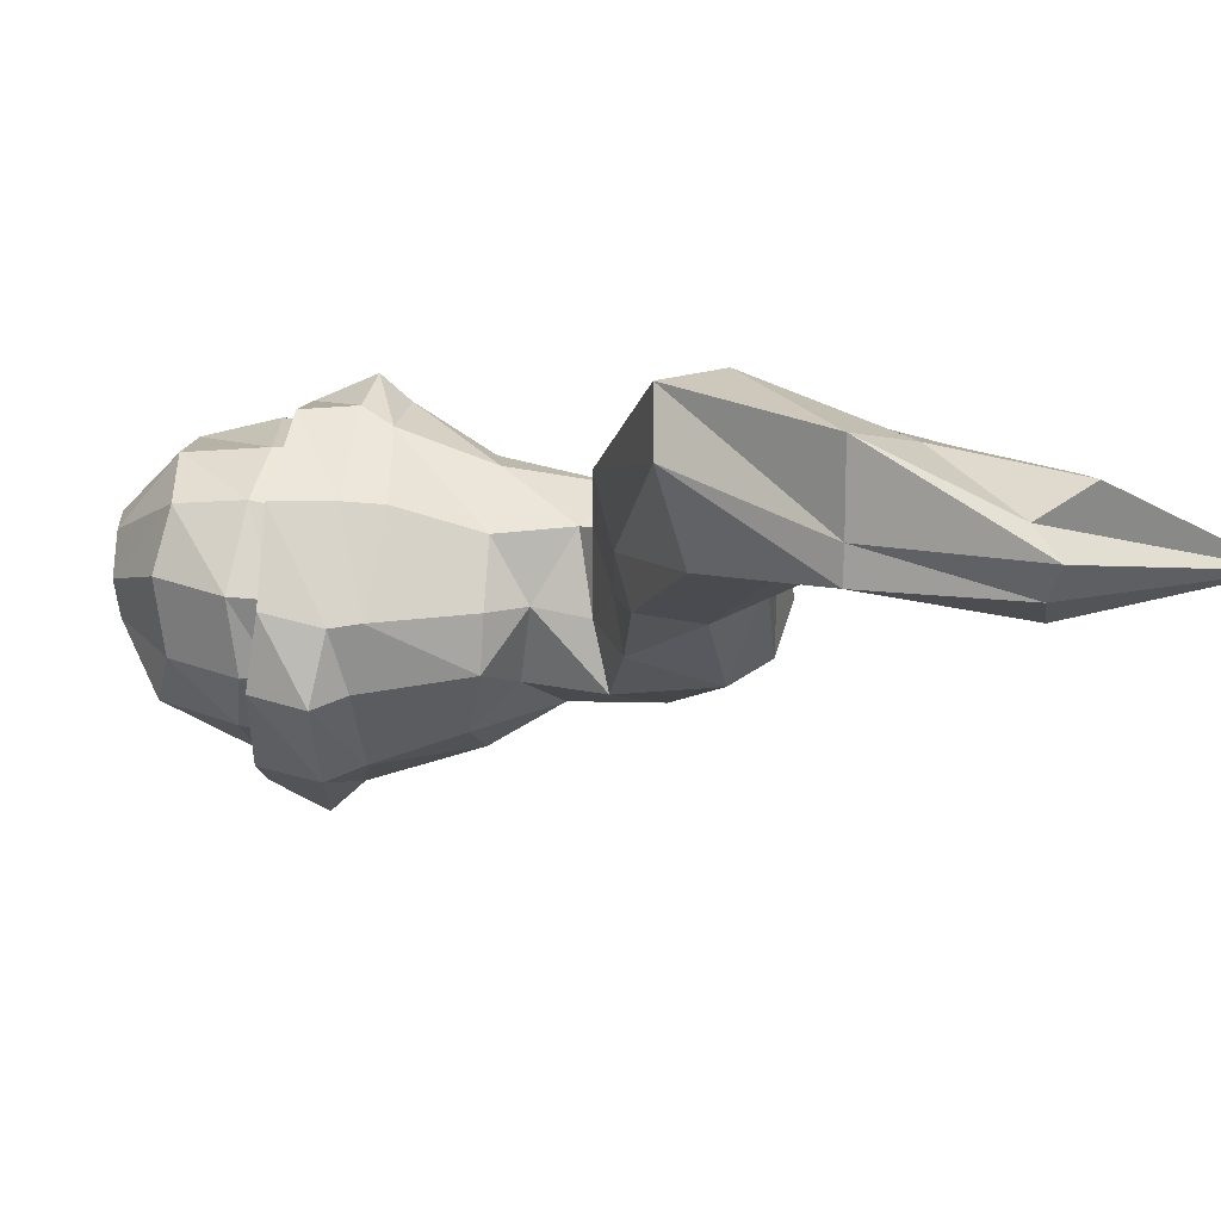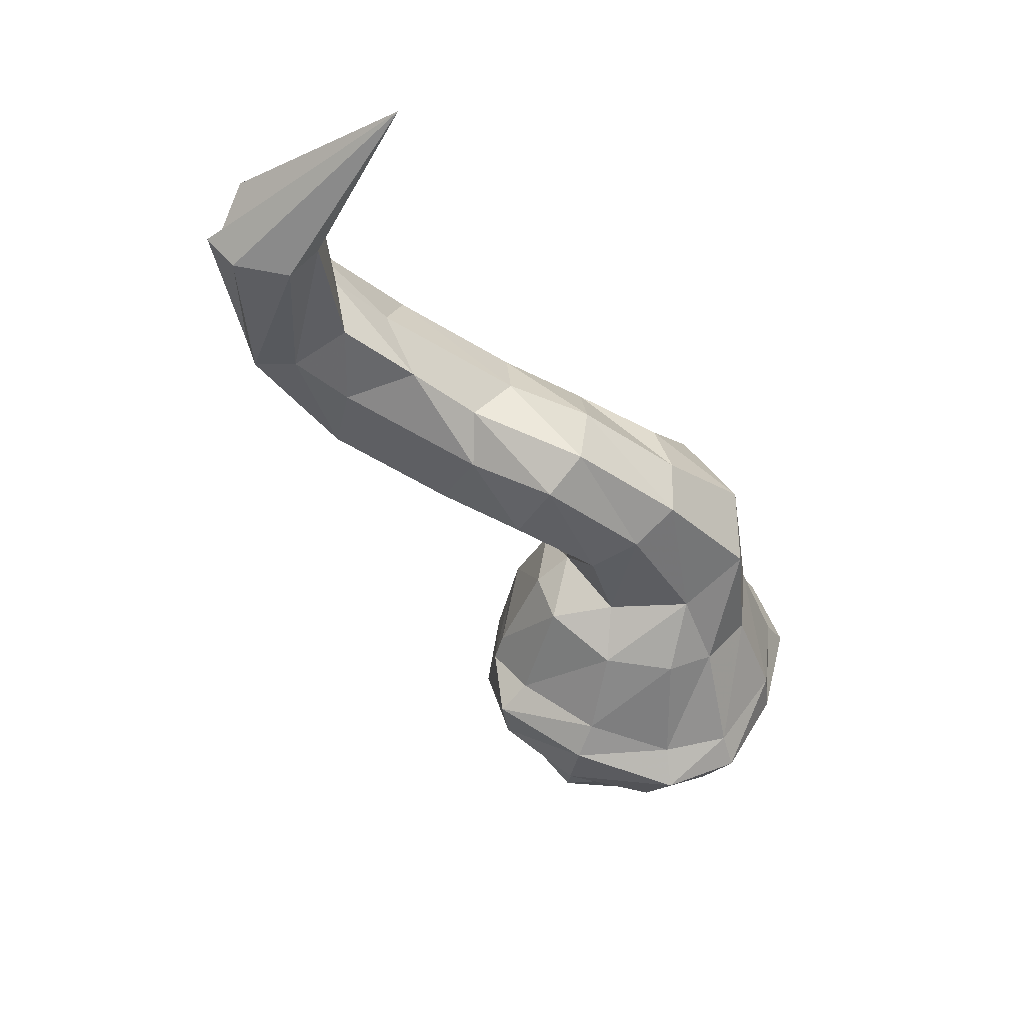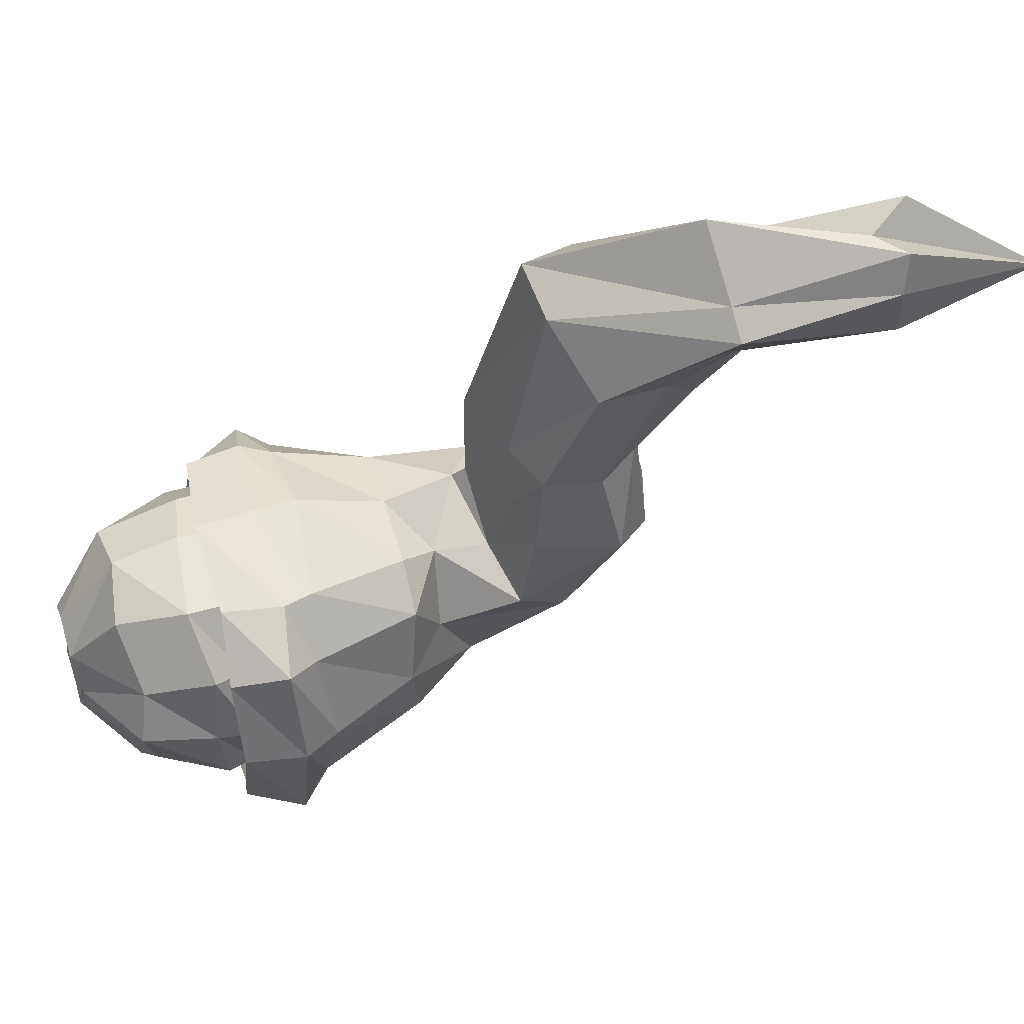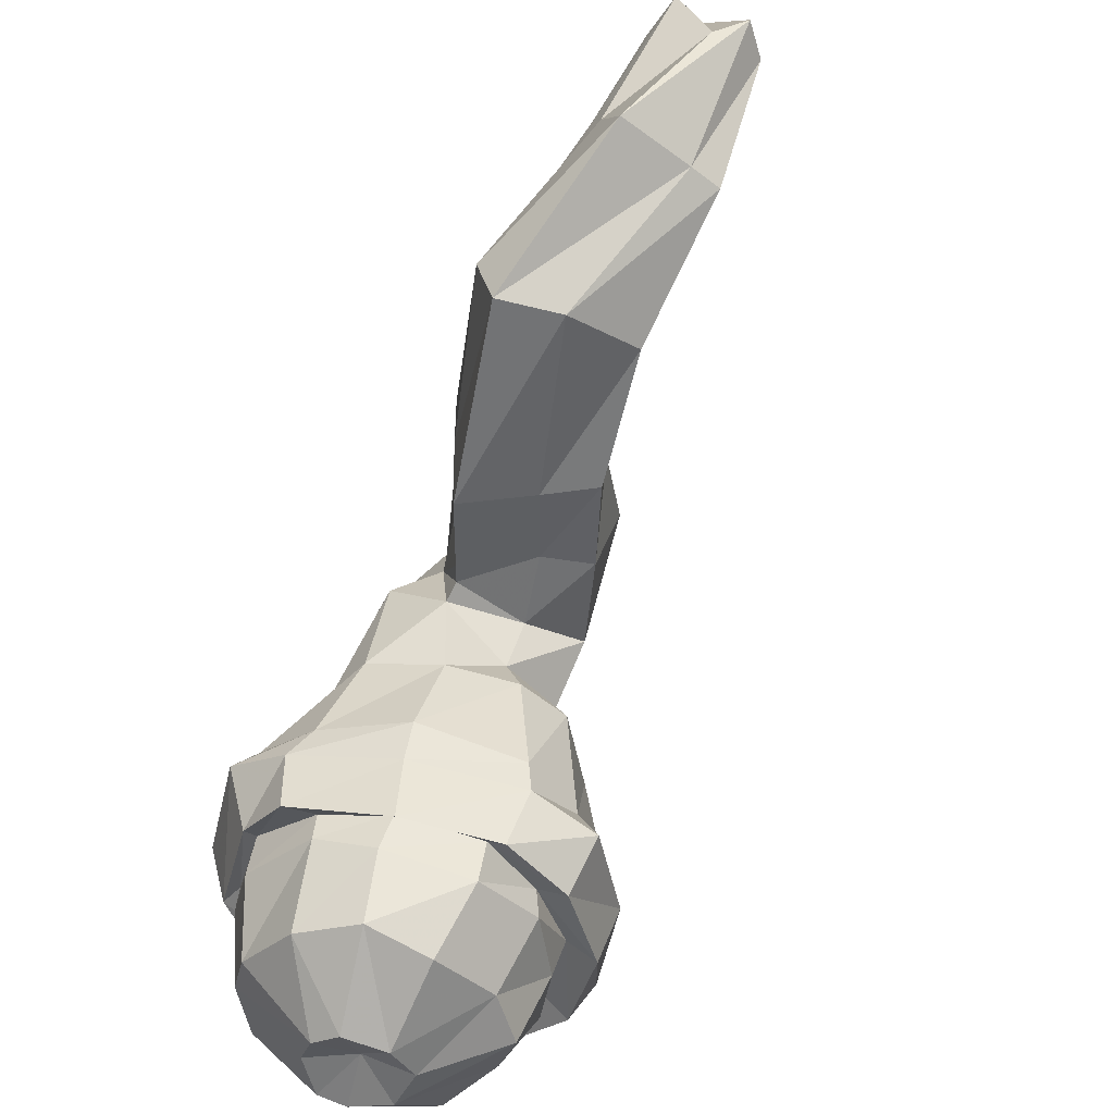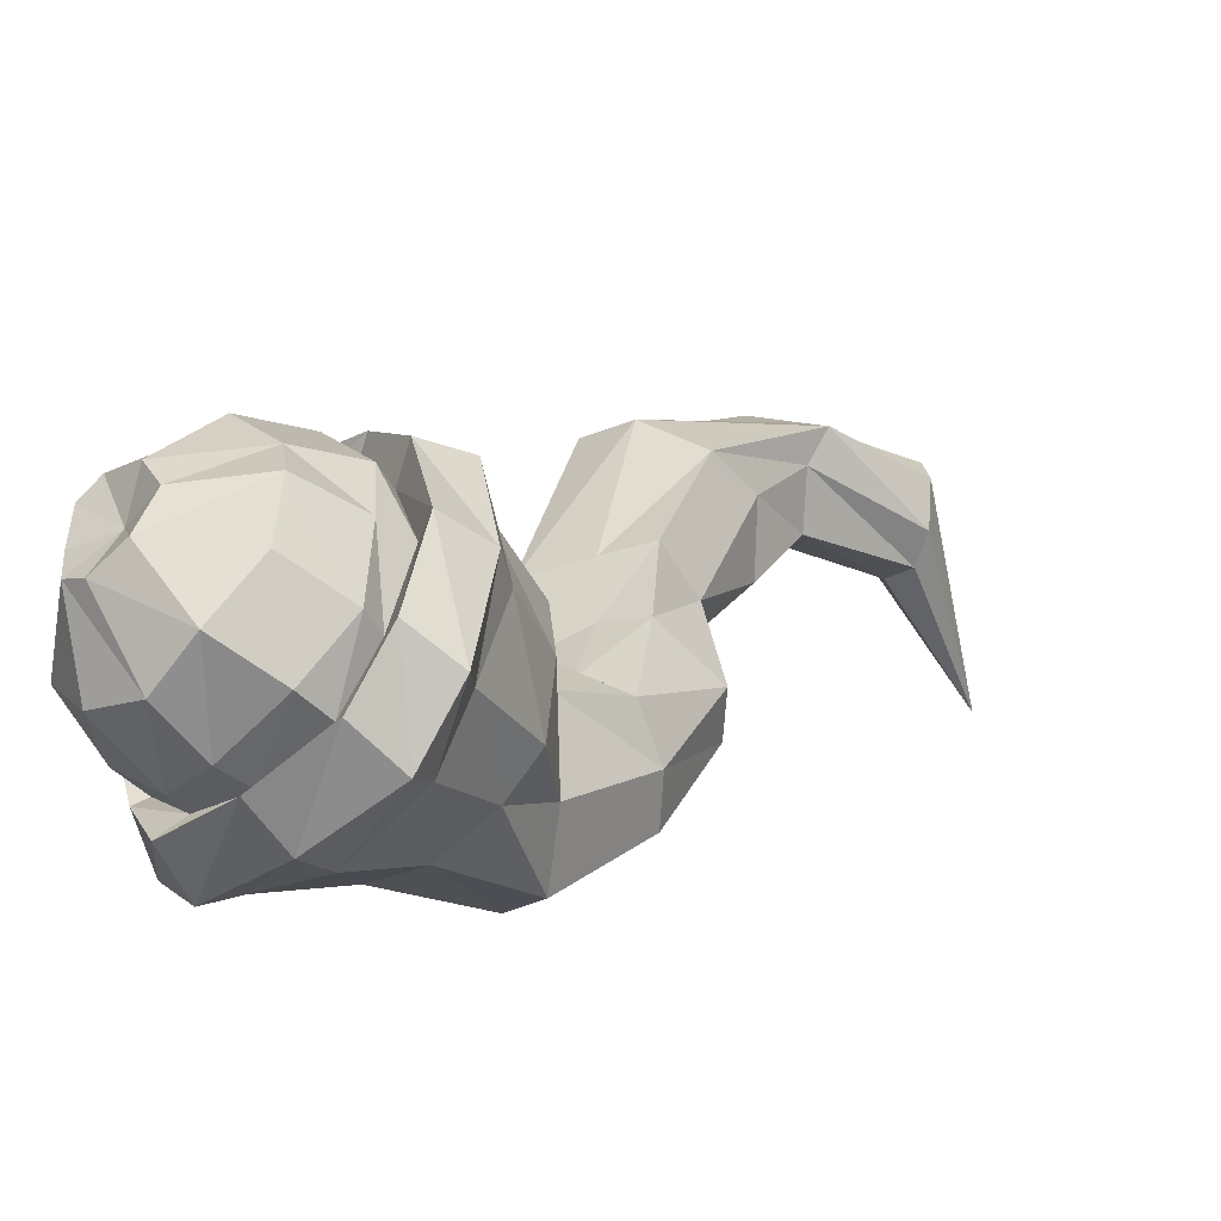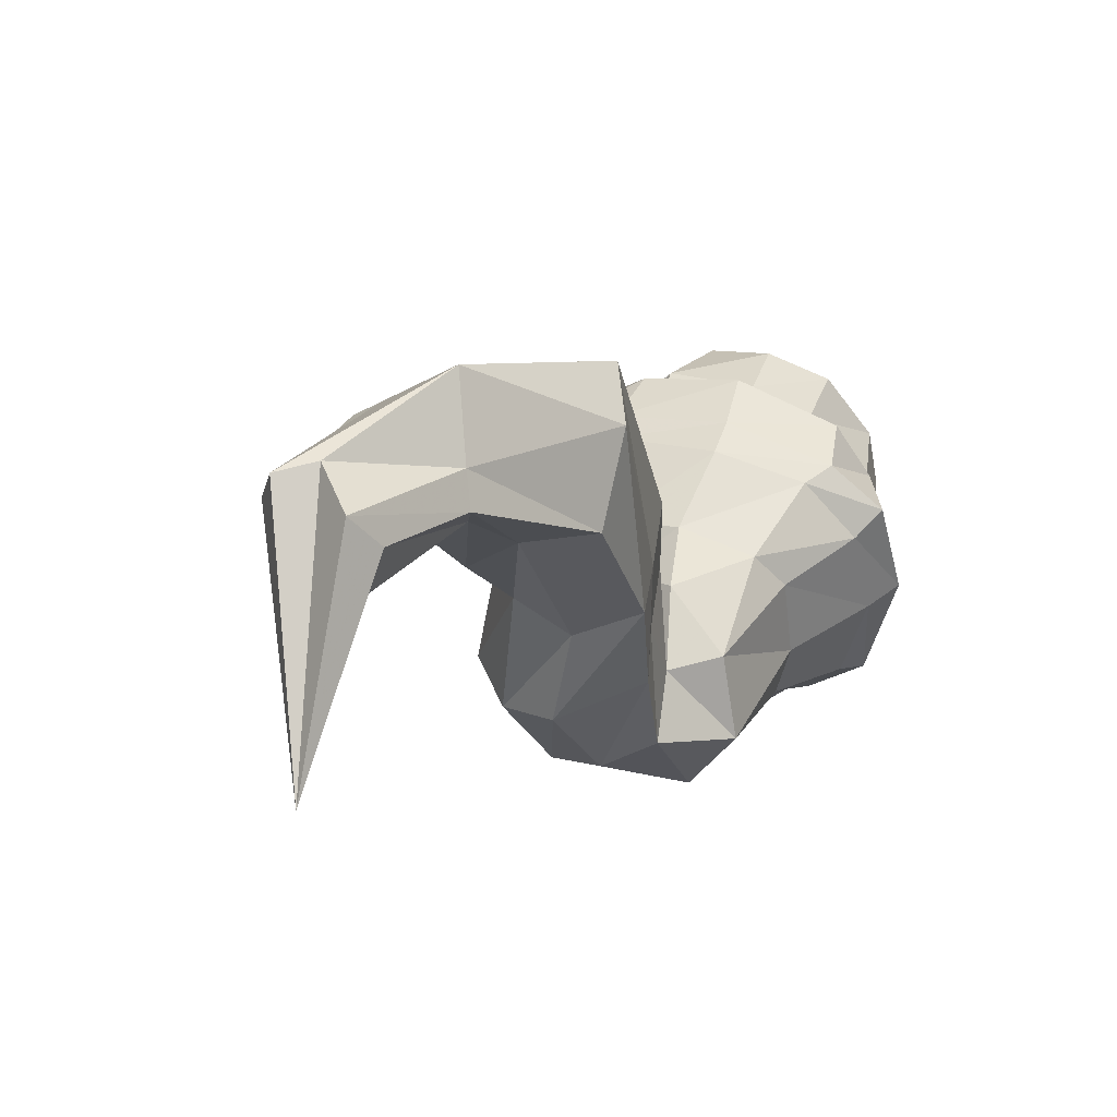
<metadata>
{"format":"obj","ext":"obj","renderer":"f3d","projection":"perspective","resolution":1024,"background":"white","views":[{"elev":64.2,"azim":-54.4,"up":"+Y"},{"elev":78.1,"azim":-65.5,"up":"+Z"},{"elev":50.4,"azim":-76.2,"up":"+Y"},{"elev":46.6,"azim":-139.6,"up":"+Y"},{"elev":-44.7,"azim":-109.6,"up":"+Y"},{"elev":45.9,"azim":48.7,"up":"+Y"}]}
</metadata>
<code>
v -0.05469 -1.375 -0.375
v -0.1562 -1.352 -0.3281
v -0.1172 -1.352 -0.2734
v -0.01562 -1.375 -0.3281
v -0.01562 -1.43 -0.3906
v -0.01562 -1.453 -0.375
v -0.07812 -1.391 -0.3516
v -0.1406 -1.375 -0.3125
v -0.2422 -1.375 -0.2734
v -0.2188 -1.375 -0.2109
v -0.1953 -1.375 -0.1875
v -0.09375 -1.352 -0.2344
v -0.01562 -1.375 -0.2891
v 0.03906 -1.414 -0.3516
v 0 -1.531 -0.4141
v 0 -1.531 -0.3906
v -0.01562 -1.531 -0.4141
v -0.03906 -1.453 -0.4141
v -0.09375 -1.391 -0.375
v -0.1562 -1.375 -0.3516
v -0.2188 -1.391 -0.2734
v -0.2969 -1.43 -0.25
v -0.2812 -1.414 -0.1875
v -0.2422 -1.43 -0.1719
v -0.1562 -1.43 -0.08594
v -0.1172 -1.391 -0.1094
v -0.05469 -1.375 -0.1484
v 0.01562 -1.391 -0.1875
v 0.03906 -1.43 -0.3125
v 0.05469 -1.531 -0.375
v -0.01562 -1.633 -0.3906
v -0.01562 -1.617 -0.375
v -0.03906 -1.617 -0.4141
v -0.09375 -1.594 -0.4766
v -0.07812 -1.531 -0.4766
v -0.09375 -1.477 -0.4766
v -0.1406 -1.414 -0.4531
v -0.1953 -1.391 -0.4141
v -0.2422 -1.391 -0.3125
v -0.2578 -1.453 -0.25
v -0.3203 -1.531 -0.2344
v -0.2969 -1.531 -0.1719
v -0.2578 -1.531 -0.1484
v -0.1797 -1.516 -0.08594
v -0.1172 -1.492 -0.07031
v -0.07812 -1.414 -0.08594
v 0 -1.375 -0.08594
v 0.07812 -1.414 -0.08594
v 0.03906 -1.43 -0.2109
v 0.05469 -1.531 -0.3281
v 0.03906 -1.656 -0.3516
v -0.05469 -1.695 -0.375
v -0.07812 -1.68 -0.3516
v -0.09375 -1.68 -0.375
v -0.1406 -1.656 -0.4531
v -0.1953 -1.578 -0.4922
v -0.1797 -1.531 -0.4922
v -0.1953 -1.492 -0.4922
v -0.2188 -1.477 -0.4766
v -0.2578 -1.492 -0.4531
v -0.2578 -1.414 -0.3906
v -0.2812 -1.453 -0.2734
v -0.2812 -1.531 -0.2344
v -0.2969 -1.633 -0.25
v -0.2812 -1.656 -0.1875
v -0.2422 -1.633 -0.1719
v -0.1562 -1.594 -0.08594
v -0.07812 -1.578 -0.04688
v -0.05469 -1.492 0.05469
v -0.09375 -1.453 0.01562
v -0.05469 -1.414 -0.03125
v 0 -1.359 -0.07031
v 0.05469 -1.414 -0.03125
v 0.1172 -1.492 -0.07031
v 0.05469 -1.516 -0.2109
v 0.03906 -1.633 -0.3125
v -0.01562 -1.719 -0.3281
v -0.1562 -1.719 -0.3281
v -0.1406 -1.695 -0.3125
v -0.1562 -1.695 -0.3516
v -0.1953 -1.68 -0.4141
v -0.2188 -1.594 -0.4766
v -0.2188 -1.531 -0.4531
v -0.2734 -1.531 -0.4375
v -0.2969 -1.477 -0.3516
v -0.2969 -1.531 -0.2734
v -0.2578 -1.617 -0.25
v -0.2422 -1.695 -0.2734
v -0.2188 -1.719 -0.2109
v -0.1953 -1.695 -0.1875
v -0.1172 -1.633 -0.1094
v 0 -1.617 -0.03125
v 0 -1.516 0.07031
v 0 -1.391 0.1328
v -0.05469 -1.375 0.1172
v -0.09375 -1.352 0.03125
v -0.05469 -1.336 -0.007812
v 0 -1.336 -0.07031
v 0.05469 -1.336 -0.007812
v 0.09375 -1.453 0.01562
v 0.07812 -1.578 -0.04688
v 0.03906 -1.594 -0.2109
v -0.01562 -1.695 -0.2891
v -0.1172 -1.734 -0.2734
v -0.2188 -1.68 -0.2734
v -0.2422 -1.68 -0.3125
v -0.2578 -1.656 -0.3906
v -0.2578 -1.578 -0.4531
v -0.3203 -1.531 -0.3516
v -0.2812 -1.617 -0.2734
v -0.09375 -1.719 -0.2344
v -0.05469 -1.656 -0.1484
v 0.05469 -1.492 0.05469
v 0.05469 -1.375 0.1172
v 0.05469 -1.273 0.09375
v 0 -1.25 0.1172
v -0.05469 -1.273 0.09375
v -0.09375 -1.25 0.03906
v -0.05469 -1.25 -0.007812
v 0 -1.25 -0.07031
v 0.05469 -1.25 -0.007812
v 0.09375 -1.352 0.03125
v -0.2969 -1.594 -0.3516
v 0.01562 -1.633 -0.1875
v 0.09375 -1.25 0.03906
v 0.09375 -1.109 0.09375
v 0.05469 -1.109 0.1562
v 0 -1.172 0.1719
v -0.05469 -1.109 0.1562
v -0.09375 -1.109 0.09375
v -0.05469 -1.047 0.03125
v 0 -1.031 -0.007812
v 0.05469 -1.047 0.03125
v 0.05469 -0.9844 0.2109
v 0.07812 -1.008 0.2266
v 0.05469 -1.047 0.2109
v 0 -1.086 0.2266
v -0.05469 -1.047 0.2109
v -0.07812 -1.008 0.2266
v -0.05469 -0.9844 0.2109
v 0 -0.9297 0.1719
v 0.01562 -0.9297 0.3281
v 0.07812 -0.9297 0.3516
v 0.09375 -0.9688 0.3281
v 0.07812 -1.031 0.3516
v 0.03906 -1.047 0.3672
v 0 -1.031 0.3672
v -0.01562 -0.9688 0.3672
v 0 -0.9297 0.3672
v 0.1797 -1.086 0.4922
f 1 2 3
f 1 3 4
f 1 4 5
f 2 9 10
f 2 10 3
f 3 10 11
f 3 11 12
f 3 12 4
f 4 12 13
f 4 13 14
f 4 14 5
f 5 14 15
f 6 16 17
f 6 17 18
f 6 18 7
f 7 18 19
f 7 19 8
f 8 19 20
f 8 20 21
f 9 22 23
f 9 23 10
f 10 23 24
f 10 24 11
f 11 24 25
f 11 25 26
f 11 26 12
f 12 26 27
f 12 27 13
f 13 27 28
f 13 28 29
f 13 29 14
f 14 29 30
f 14 30 15
f 15 30 31
f 16 32 33
f 16 33 17
f 17 33 34
f 17 34 35
f 17 35 18
f 18 35 36
f 18 36 19
f 19 36 37
f 19 37 20
f 20 37 38
f 20 38 39
f 20 39 21
f 21 39 40
f 22 41 42
f 22 42 23
f 23 42 43
f 23 43 24
f 24 43 44
f 24 44 25
f 25 44 45
f 25 45 46
f 25 46 26
f 26 46 27
f 27 46 47
f 27 47 28
f 28 47 48
f 28 48 49
f 28 49 29
f 29 49 50
f 29 50 30
f 30 50 51
f 30 51 31
f 31 51 52
f 32 53 54
f 32 54 33
f 33 54 55
f 33 55 34
f 34 55 56
f 34 56 57
f 34 57 35
f 35 57 58
f 35 58 36
f 36 58 37
f 37 58 59
f 37 59 38
f 38 59 60
f 38 60 61
f 38 61 39
f 39 61 62
f 39 62 40
f 40 62 63
f 41 64 65
f 41 65 42
f 42 65 66
f 42 66 43
f 43 66 67
f 43 67 44
f 44 67 68
f 44 68 45
f 45 68 69
f 45 69 70
f 45 70 46
f 46 70 71
f 46 71 47
f 47 73 48
f 48 73 74
f 48 74 75
f 48 75 49
f 49 75 50
f 50 75 76
f 50 76 51
f 51 76 77
f 51 77 52
f 52 77 78
f 53 79 80
f 53 80 54
f 54 80 81
f 54 81 55
f 55 81 56
f 56 81 82
f 60 84 85
f 60 85 61
f 61 85 62
f 62 85 86
f 62 86 63
f 63 86 87
f 64 88 89
f 64 89 65
f 65 89 90
f 65 90 66
f 66 90 91
f 66 91 67
f 67 91 68
f 68 91 92
f 68 92 93
f 68 93 69
f 69 93 94
f 69 94 95
f 69 95 70
f 70 95 96
f 70 96 71
f 71 96 97
f 71 97 72
f 72 97 98
f 72 98 73
f 73 98 99
f 73 99 100
f 73 100 74
f 74 100 101
f 74 101 102
f 74 102 75
f 75 102 76
f 76 102 103
f 76 103 77
f 77 103 104
f 77 104 78
f 78 104 88
f 79 105 106
f 79 106 80
f 80 106 107
f 80 107 81
f 81 107 82
f 82 107 108
f 84 108 109
f 84 109 85
f 85 109 86
f 86 109 110
f 86 110 87
f 87 110 105
f 88 104 89
f 89 104 111
f 89 111 90
f 90 111 112
f 90 112 91
f 91 112 92
f 92 112 101
f 92 101 113
f 92 113 93
f 93 113 114
f 93 114 94
f 94 114 115
f 94 115 116
f 94 116 95
f 95 116 117
f 95 117 96
f 96 117 118
f 96 118 97
f 97 118 119
f 97 119 98
f 98 119 120
f 98 120 99
f 99 120 121
f 99 121 122
f 99 122 100
f 100 122 113
f 100 113 101
f 107 123 108
f 108 123 109
f 109 123 110
f 110 123 106
f 110 106 105
f 123 107 106
f 104 103 111
f 111 103 124
f 111 124 112
f 112 124 101
f 101 124 102
f 102 124 103
f 113 122 114
f 114 122 125
f 114 125 115
f 115 125 126
f 115 126 127
f 115 127 116
f 116 127 128
f 116 128 117
f 117 128 129
f 117 129 118
f 118 129 130
f 118 130 119
f 119 130 131
f 119 131 120
f 120 131 132
f 120 132 121
f 121 132 133
f 121 133 125
f 121 125 122
f 125 133 126
f 126 133 134
f 126 134 135
f 126 135 127
f 127 135 136
f 127 136 128
f 128 136 137
f 128 137 129
f 129 137 138
f 129 138 130
f 130 138 139
f 130 139 131
f 131 139 140
f 131 140 132
f 132 140 141
f 132 141 133
f 133 141 134
f 134 141 142
f 134 142 143
f 134 143 135
f 135 143 144
f 135 144 136
f 136 144 145
f 136 145 137
f 137 145 146
f 137 146 138
f 138 146 147
f 138 147 139
f 139 147 148
f 139 148 140
f 140 148 149
f 140 149 141
f 141 149 142
f 142 149 150
f 142 150 143
f 143 150 144
f 144 150 145
f 145 150 146
f 146 150 147
f 147 150 148
f 148 150 149
f 1 5 6
f 1 6 7
f 1 7 2
f 2 7 8
f 2 8 9
f 5 15 16
f 5 16 6
f 8 21 9
f 9 21 22
f 15 31 32
f 15 32 16
f 21 40 22
f 22 40 41
f 31 52 53
f 31 53 32
f 40 63 41
f 41 63 64
f 47 71 72
f 47 72 73
f 52 78 79
f 52 79 53
f 56 82 83
f 56 83 57
f 57 83 58
f 58 83 59
f 59 83 60
f 60 83 84
f 63 87 64
f 64 87 88
f 78 88 105
f 78 105 79
f 82 108 83
f 83 108 84
f 87 105 88

</code>
